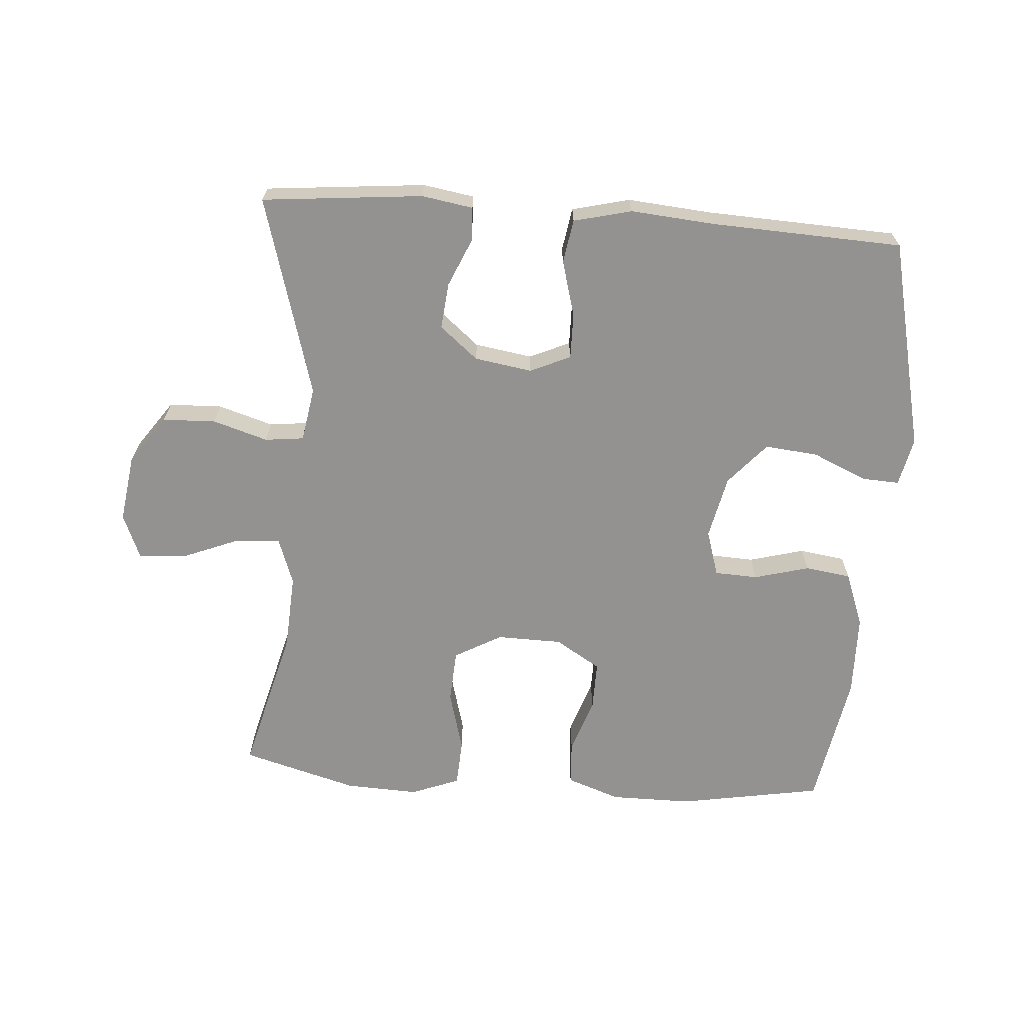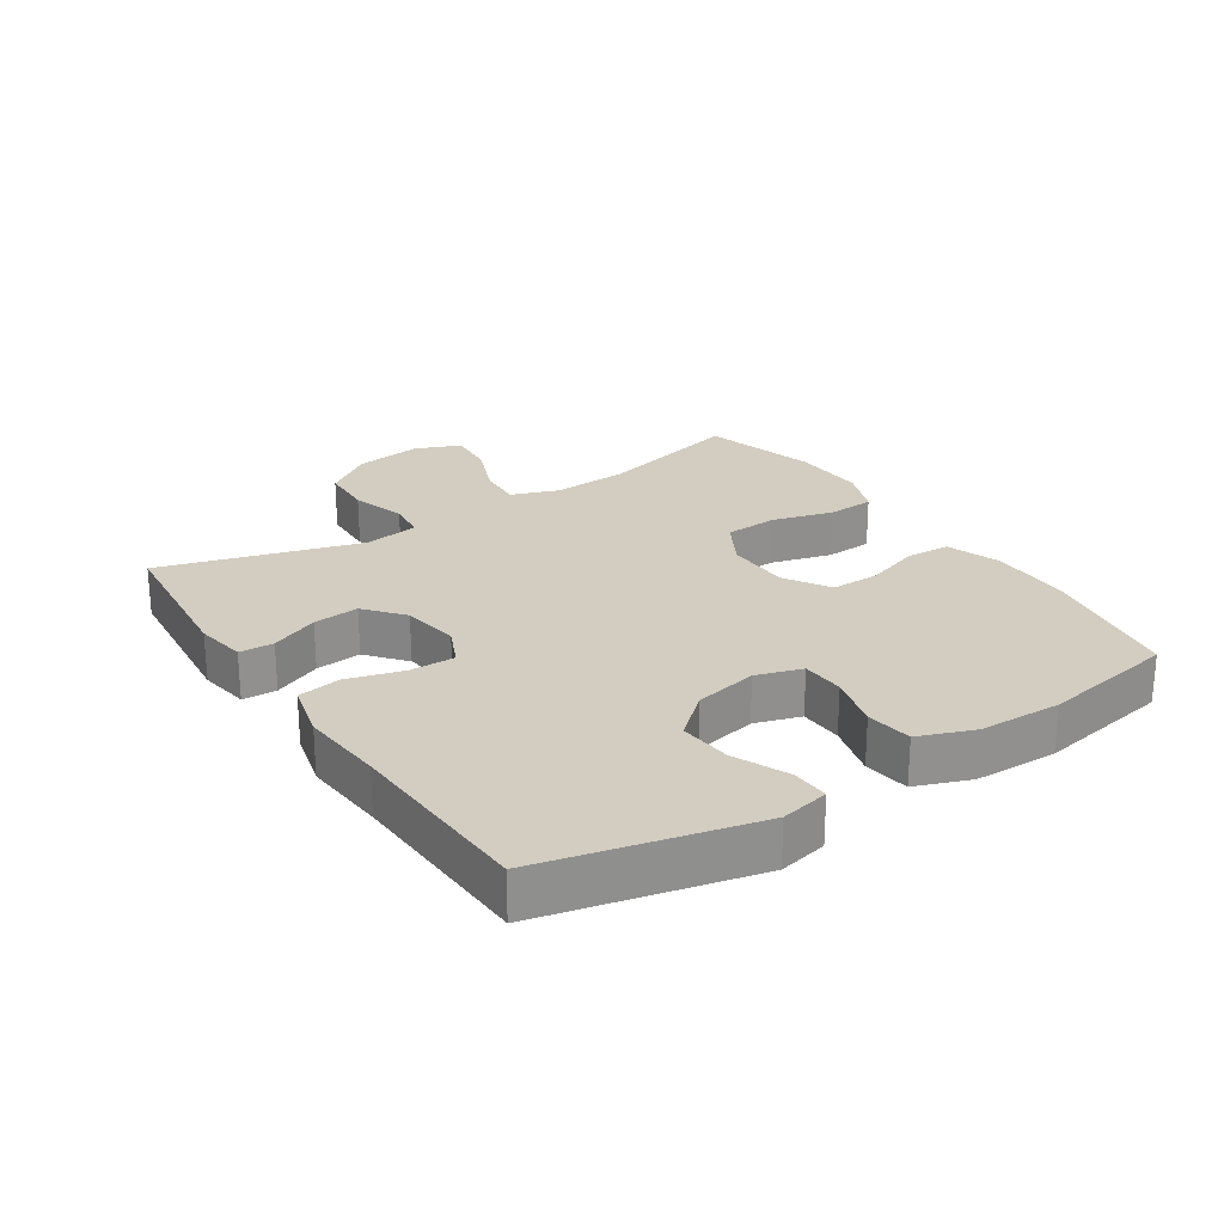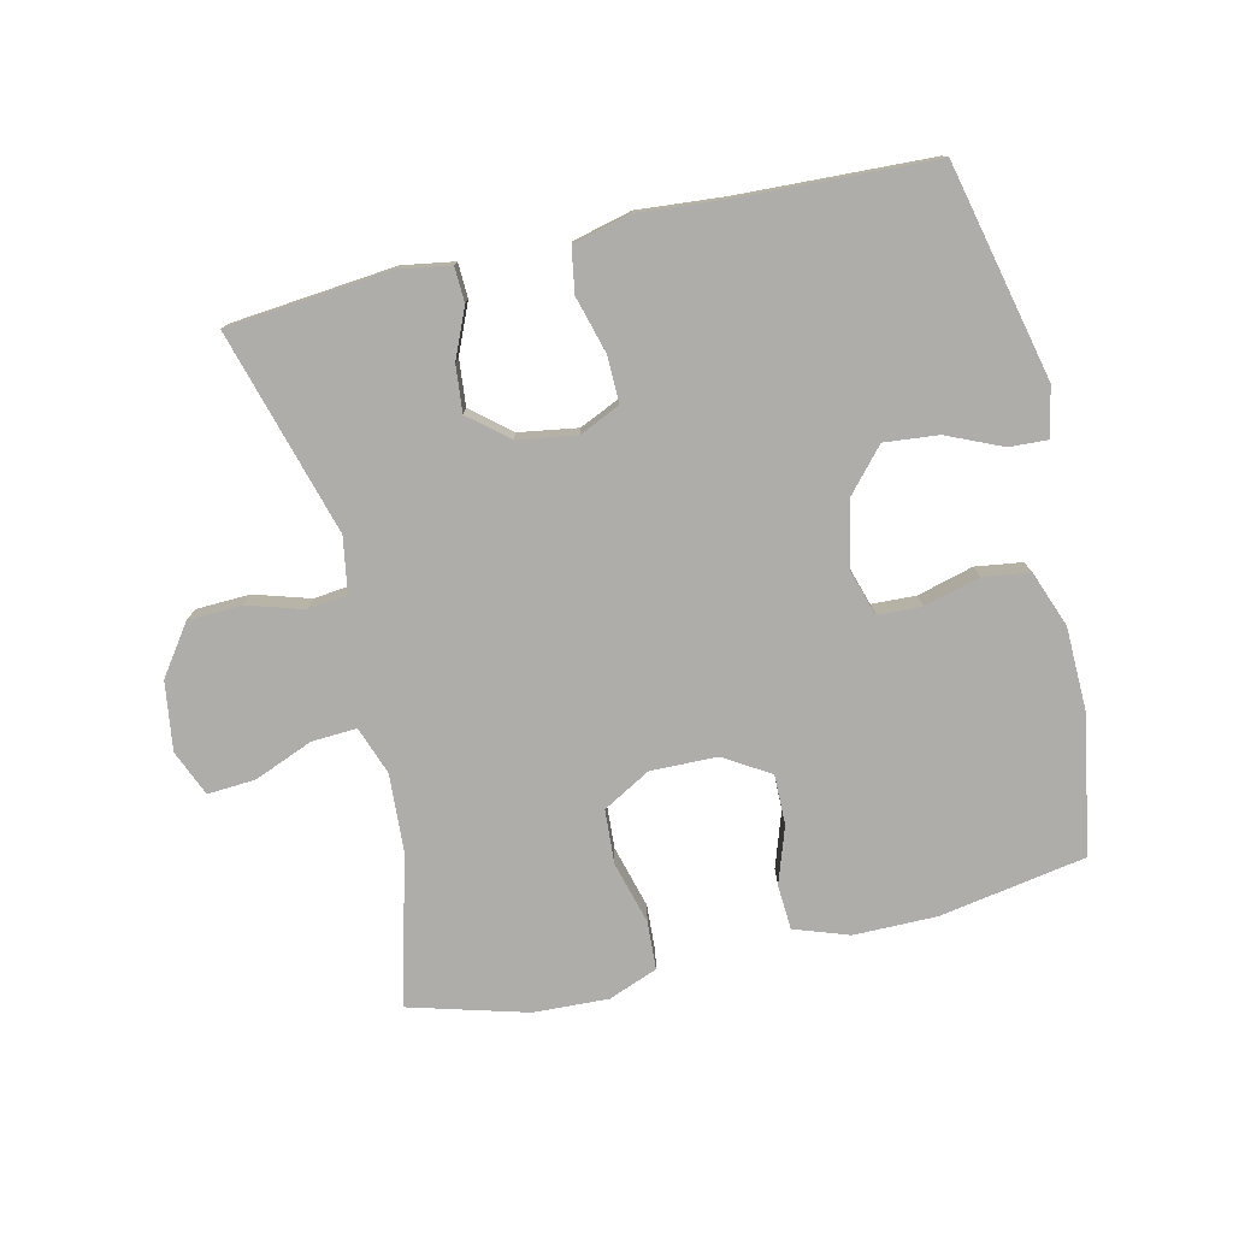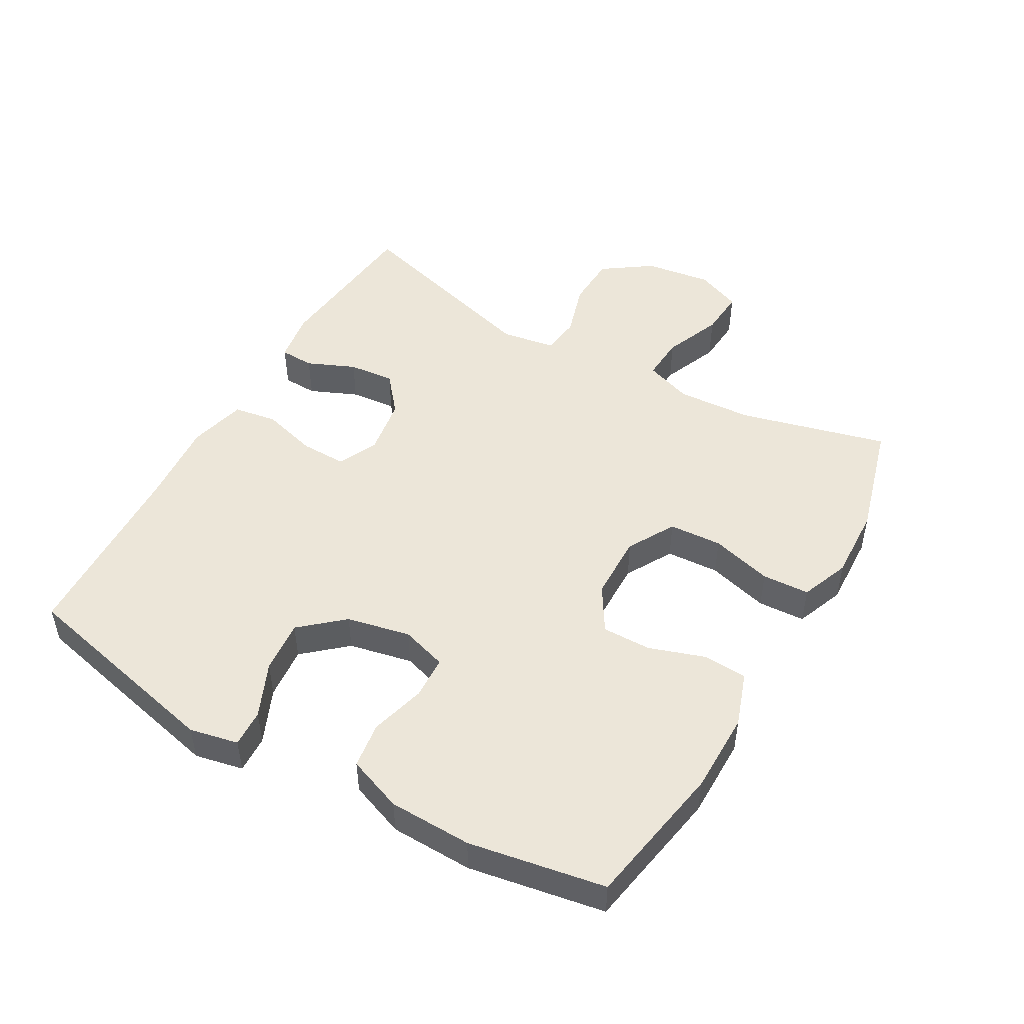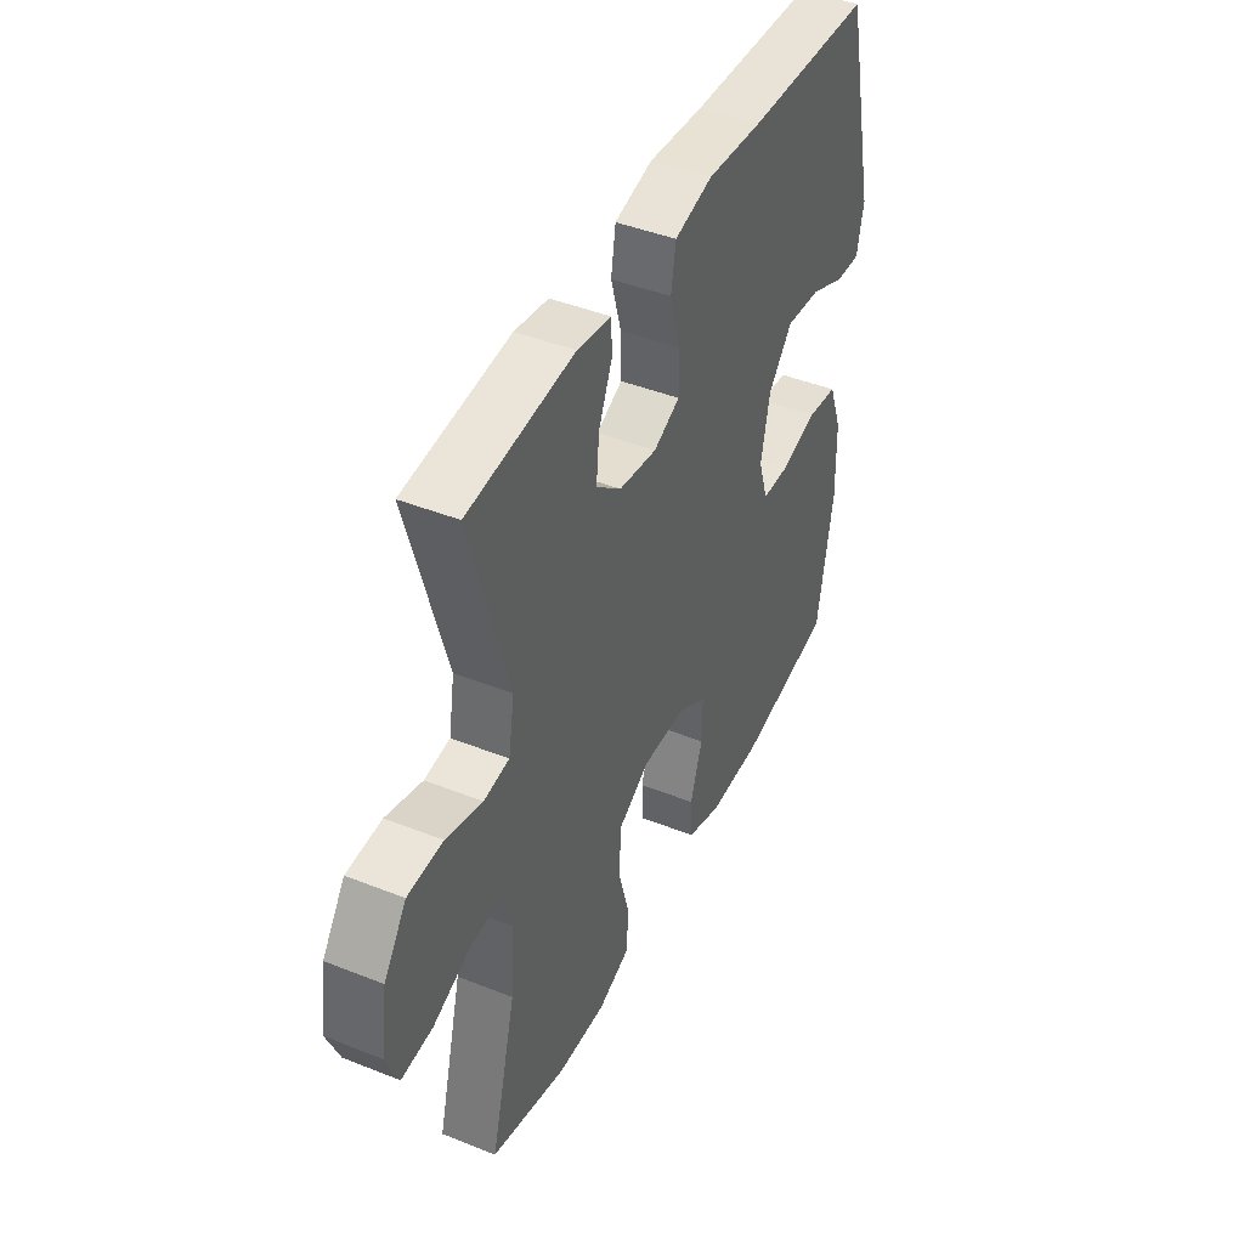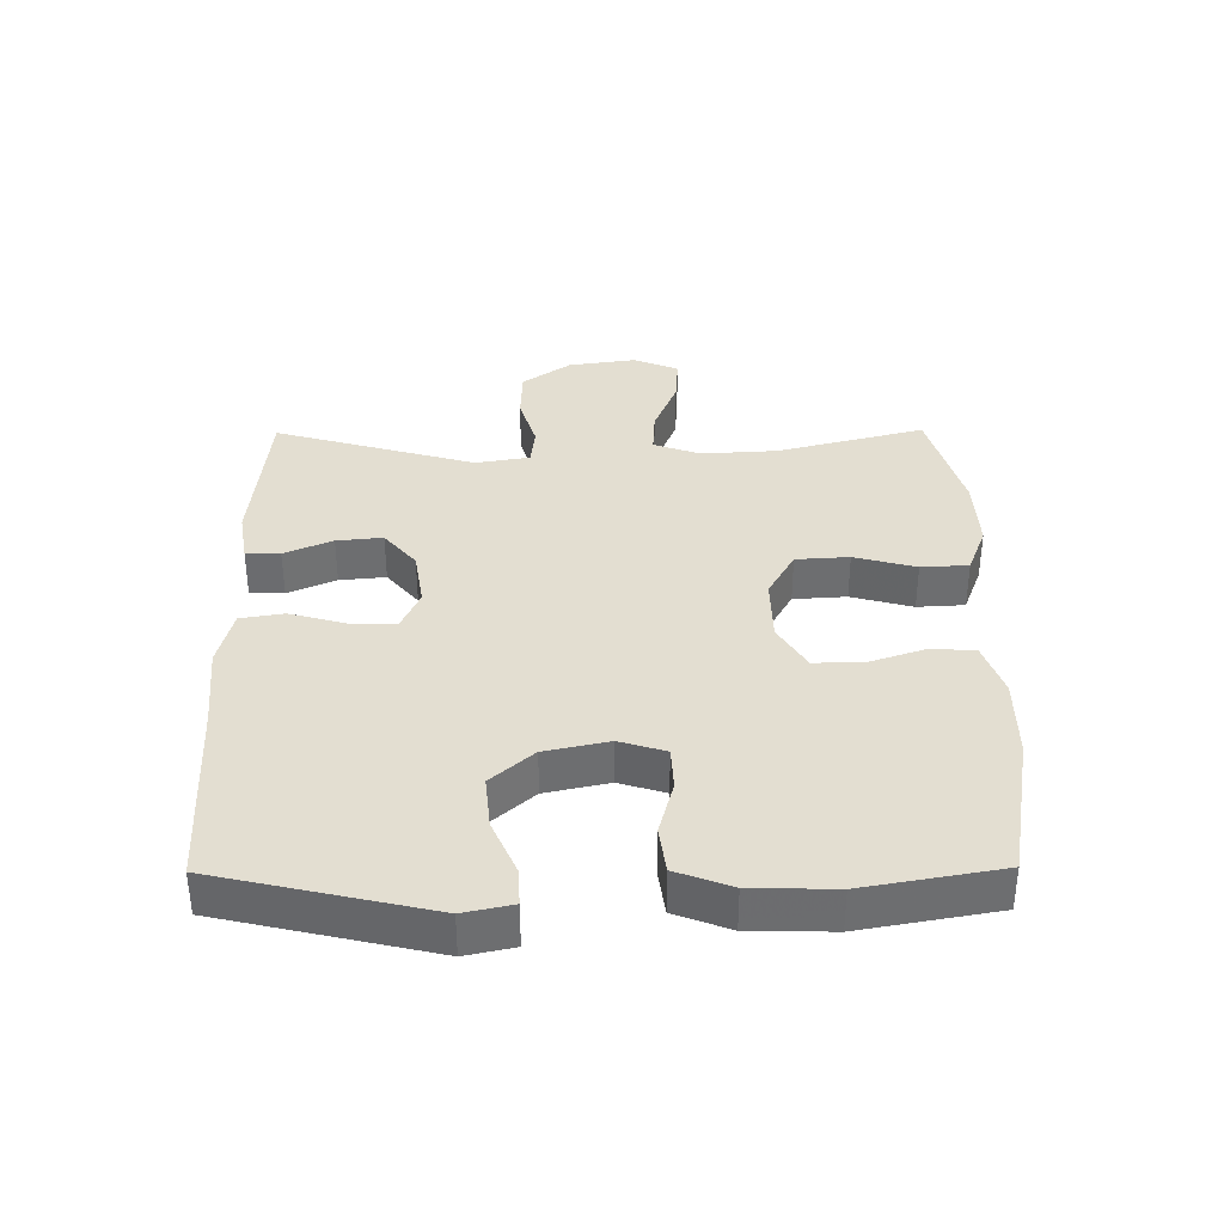
<metadata>
{"format":"obj","ext":"obj","renderer":"f3d","projection":"perspective","resolution":1024,"background":"white","views":[{"elev":-66.4,"azim":-4.2,"up":"+Y"},{"elev":24.5,"azim":56.7,"up":"+Y"},{"elev":-77.1,"azim":13.1,"up":"+Y"},{"elev":48.9,"azim":119.8,"up":"+Y"},{"elev":43.7,"azim":-64.9,"up":"+Z"},{"elev":36.1,"azim":89.5,"up":"+Y"}]}
</metadata>
<code>
v 0.5 0.07 0.5
v 0.575 0.07 0.174
v 0.559 0.07 0.099
v 0.501 0.07 0.102
v 0.417 0.07 0.139
v 0.335 0.07 0.147
v 0.278 0.07 0.082
v 0.257 0.07 -0.016
v 0.279 0.07 -0.087
v 0.346 0.07 -0.09
v 0.431 0.07 -0.067
v 0.502 0.07 -0.077
v 0.534 0.07 -0.162
v 0.537 0.07 -0.29
v 0.5 0.07 -0.5
v 0.277 0.07 -0.539
v 0.151 0.07 -0.539
v 0.068 0.07 -0.51
v 0.064 0.07 -0.442
v 0.093 0.07 -0.356
v 0.094 0.07 -0.28
v 0.024 0.07 -0.237
v -0.077 0.07 -0.235
v -0.15 0.07 -0.276
v -0.155 0.07 -0.358
v -0.129 0.07 -0.453
v -0.133 0.07 -0.526
v -0.208 0.07 -0.555
v -0.322 0.07 -0.55
v -0.5 0.07 -0.5
v -0.441 0.07 -0.272
v -0.434 0.07 -0.155
v -0.46 0.07 -0.082
v -0.529 0.07 -0.086
v -0.618 0.07 -0.122
v -0.691 0.07 -0.127
v -0.72 0.07 -0.057
v -0.705 0.07 0.047
v -0.652 0.07 0.122
v -0.57 0.07 0.125
v -0.485 0.07 0.099
v -0.425 0.07 0.106
v -0.411 0.07 0.19
v -0.5 0.07 0.5
v -0.252 0.07 0.524
v -0.173 0.07 0.511
v -0.171 0.07 0.458
v -0.203 0.07 0.384
v -0.21 0.07 0.313
v -0.151 0.07 0.264
v -0.062 0.07 0.25
v 0 0.07 0.278
v -0.001 0.07 0.349
v -0.025 0.07 0.435
v -0.014 0.07 0.502
v 0.075 0.07 0.524
v 0.205 0.07 0.513
v 0.5 0 0.5
v 0.575 0 0.174
v 0.559 0 0.099
v 0.501 0 0.102
v 0.417 0 0.139
v 0.335 0 0.147
v 0.278 0 0.082
v 0.257 0 -0.016
v 0.279 0 -0.087
v 0.346 0 -0.09
v 0.431 0 -0.067
v 0.502 0 -0.077
v 0.534 0 -0.162
v 0.537 0 -0.29
v 0.5 0 -0.5
v 0.277 0 -0.539
v 0.151 0 -0.539
v 0.068 0 -0.51
v 0.064 0 -0.442
v 0.093 0 -0.356
v 0.094 0 -0.28
v 0.024 0 -0.237
v -0.077 0 -0.235
v -0.15 0 -0.276
v -0.155 0 -0.358
v -0.129 0 -0.453
v -0.133 0 -0.526
v -0.208 0 -0.555
v -0.322 0 -0.55
v -0.5 0 -0.5
v -0.441 0 -0.272
v -0.434 0 -0.155
v -0.46 0 -0.082
v -0.529 0 -0.086
v -0.618 0 -0.122
v -0.691 0 -0.127
v -0.72 0 -0.057
v -0.705 0 0.047
v -0.652 0 0.122
v -0.57 0 0.125
v -0.485 0 0.099
v -0.425 0 0.106
v -0.411 0 0.19
v -0.5 0 0.5
v -0.252 0 0.524
v -0.173 0 0.511
v -0.171 0 0.458
v -0.203 0 0.384
v -0.21 0 0.313
v -0.151 0 0.264
v -0.062 0 0.25
v 0 0 0.278
v -0.001 0 0.349
v -0.025 0 0.435
v -0.014 0 0.502
v 0.075 0 0.524
v 0.205 0 0.513
f 54 55 56 57
f 53 54 57 1
f 52 53 1 2
f 51 52 2
f 45 46 47 48
f 43 44 45 48
f 42 43 48 49
f 38 39 40 41
f 38 41 42
f 37 38 42
f 34 35 36 37
f 33 34 37 42
f 32 33 42 49
f 28 29 30 31
f 25 26 27 28
f 24 25 28 31
f 23 24 31 32
f 17 18 19 20
f 17 20 21
f 16 17 21
f 15 16 21
f 14 15 21 22
f 10 11 12 13
f 9 10 13 14
f 2 3 4 5
f 51 2 5 6
f 50 51 6 7
f 23 32 49 50
f 22 23 50 7
f 9 14 22
f 8 9 22
f 7 8 22
f 114 113 112 111
f 58 114 111 110
f 59 58 110 109
f 59 109 108
f 105 104 103 102
f 105 102 101 100
f 106 105 100 99
f 98 97 96 95
f 99 98 95
f 99 95 94
f 94 93 92 91
f 99 94 91 90
f 106 99 90 89
f 88 87 86 85
f 85 84 83 82
f 88 85 82 81
f 89 88 81 80
f 77 76 75 74
f 78 77 74
f 78 74 73
f 78 73 72
f 79 78 72 71
f 70 69 68 67
f 71 70 67 66
f 62 61 60 59
f 63 62 59 108
f 64 63 108 107
f 107 106 89 80
f 64 107 80 79
f 79 71 66
f 79 66 65
f 79 65 64
f 1 58 59 2
f 2 59 60 3
f 3 60 61 4
f 4 61 62 5
f 5 62 63 6
f 6 63 64 7
f 7 64 65 8
f 8 65 66 9
f 9 66 67 10
f 10 67 68 11
f 11 68 69 12
f 12 69 70 13
f 13 70 71 14
f 14 71 72 15
f 15 72 73 16
f 16 73 74 17
f 17 74 75 18
f 18 75 76 19
f 19 76 77 20
f 20 77 78 21
f 21 78 79 22
f 22 79 80 23
f 23 80 81 24
f 24 81 82 25
f 25 82 83 26
f 26 83 84 27
f 27 84 85 28
f 28 85 86 29
f 29 86 87 30
f 30 87 88 31
f 31 88 89 32
f 32 89 90 33
f 33 90 91 34
f 34 91 92 35
f 35 92 93 36
f 36 93 94 37
f 37 94 95 38
f 38 95 96 39
f 39 96 97 40
f 40 97 98 41
f 41 98 99 42
f 42 99 100 43
f 43 100 101 44
f 44 101 102 45
f 45 102 103 46
f 46 103 104 47
f 47 104 105 48
f 48 105 106 49
f 49 106 107 50
f 50 107 108 51
f 51 108 109 52
f 52 109 110 53
f 53 110 111 54
f 54 111 112 55
f 55 112 113 56
f 56 113 114 57
f 57 114 58 1

</code>
